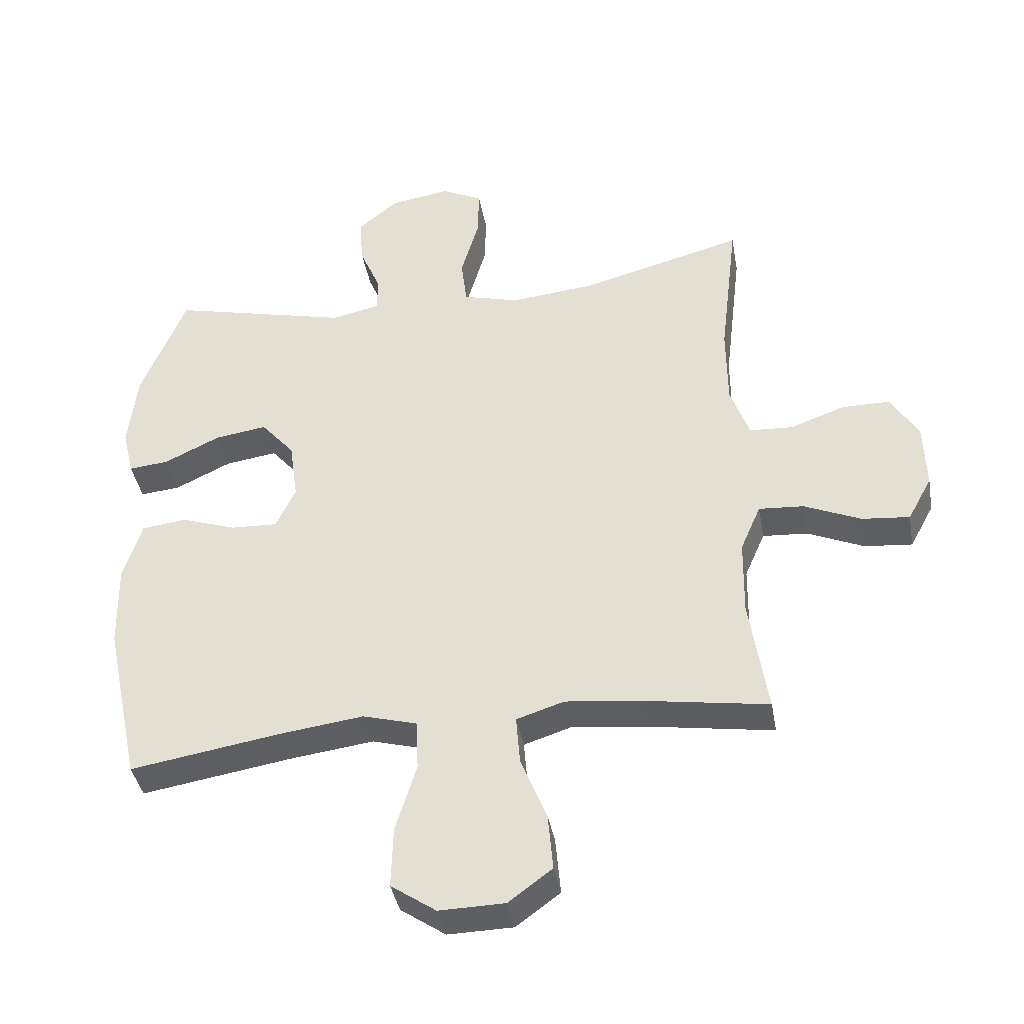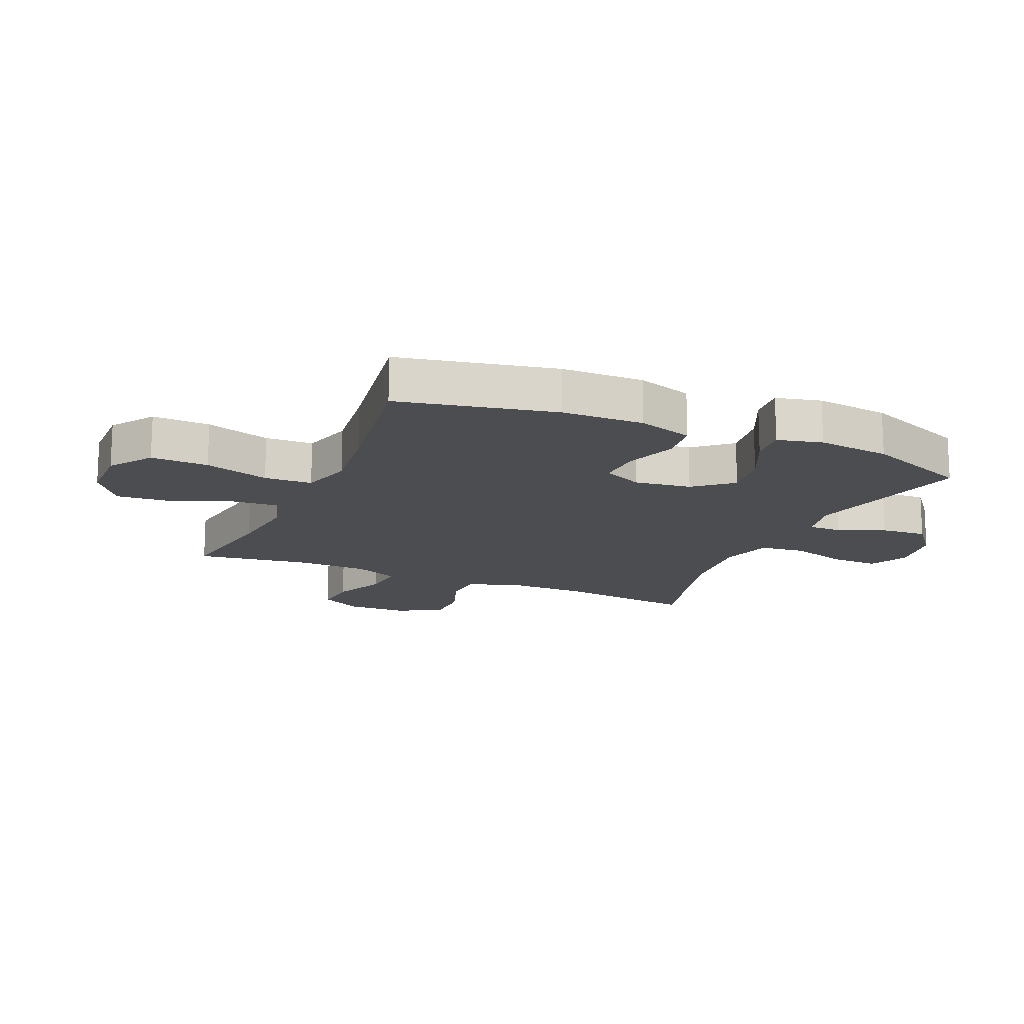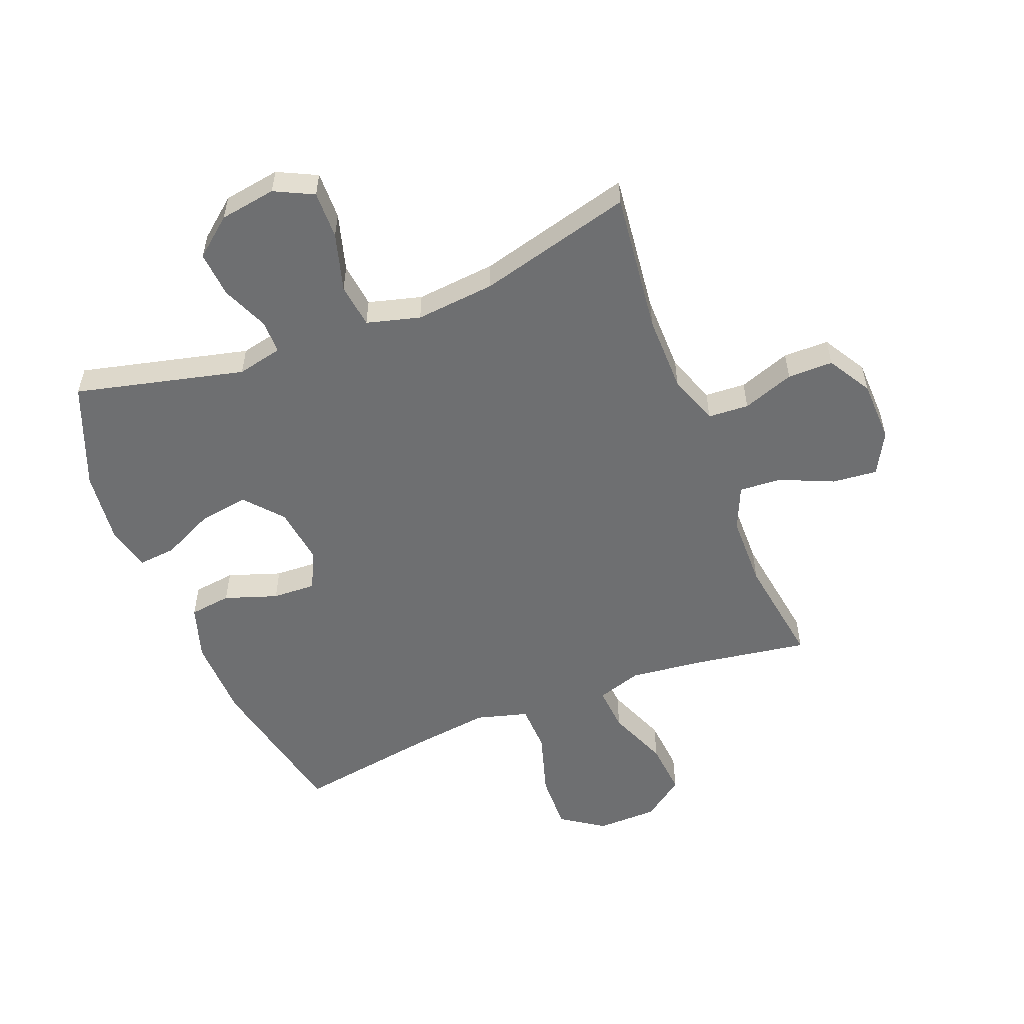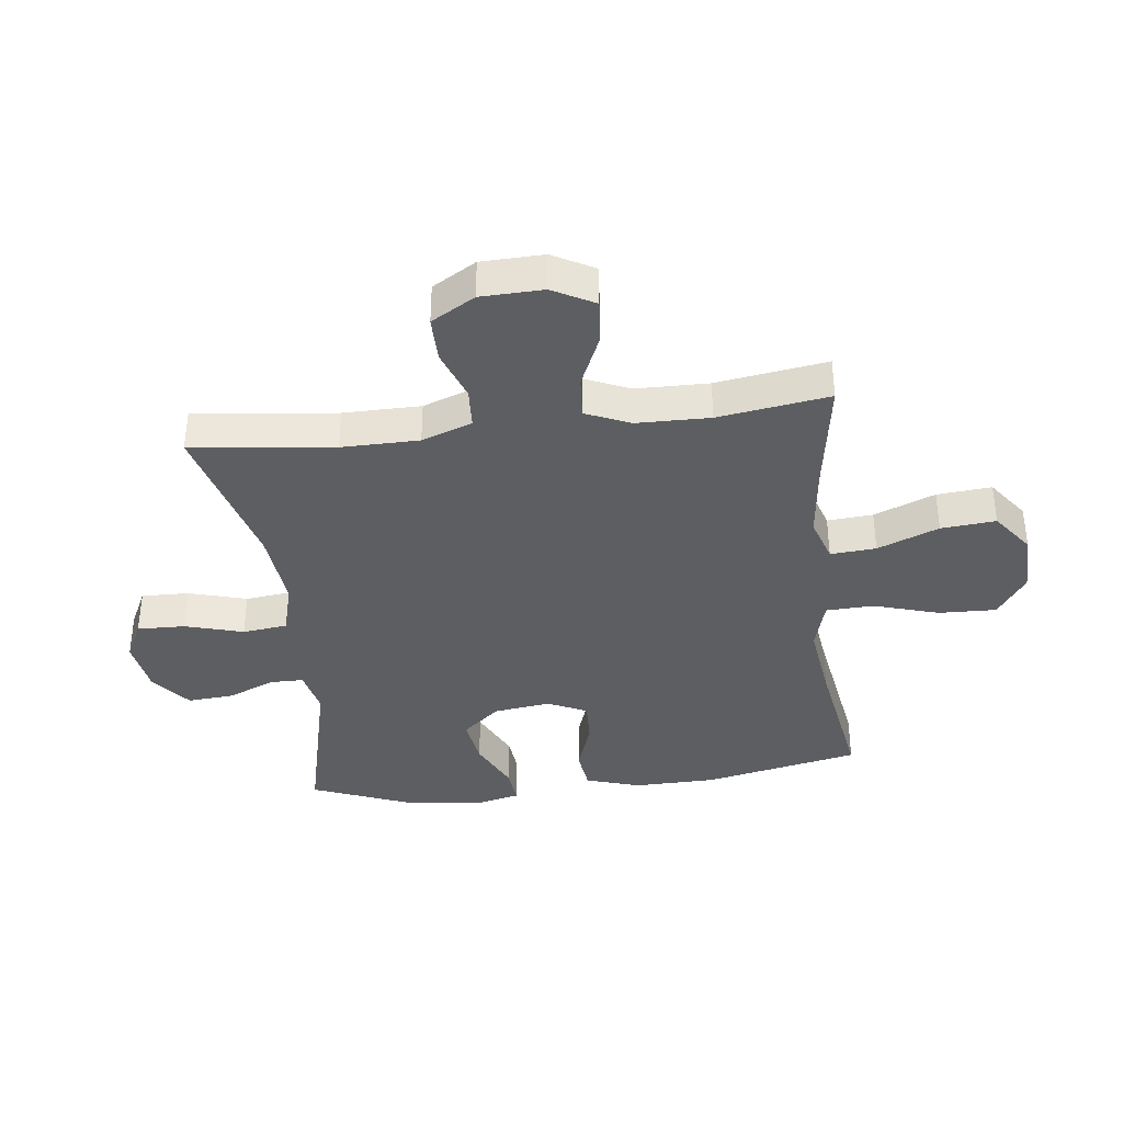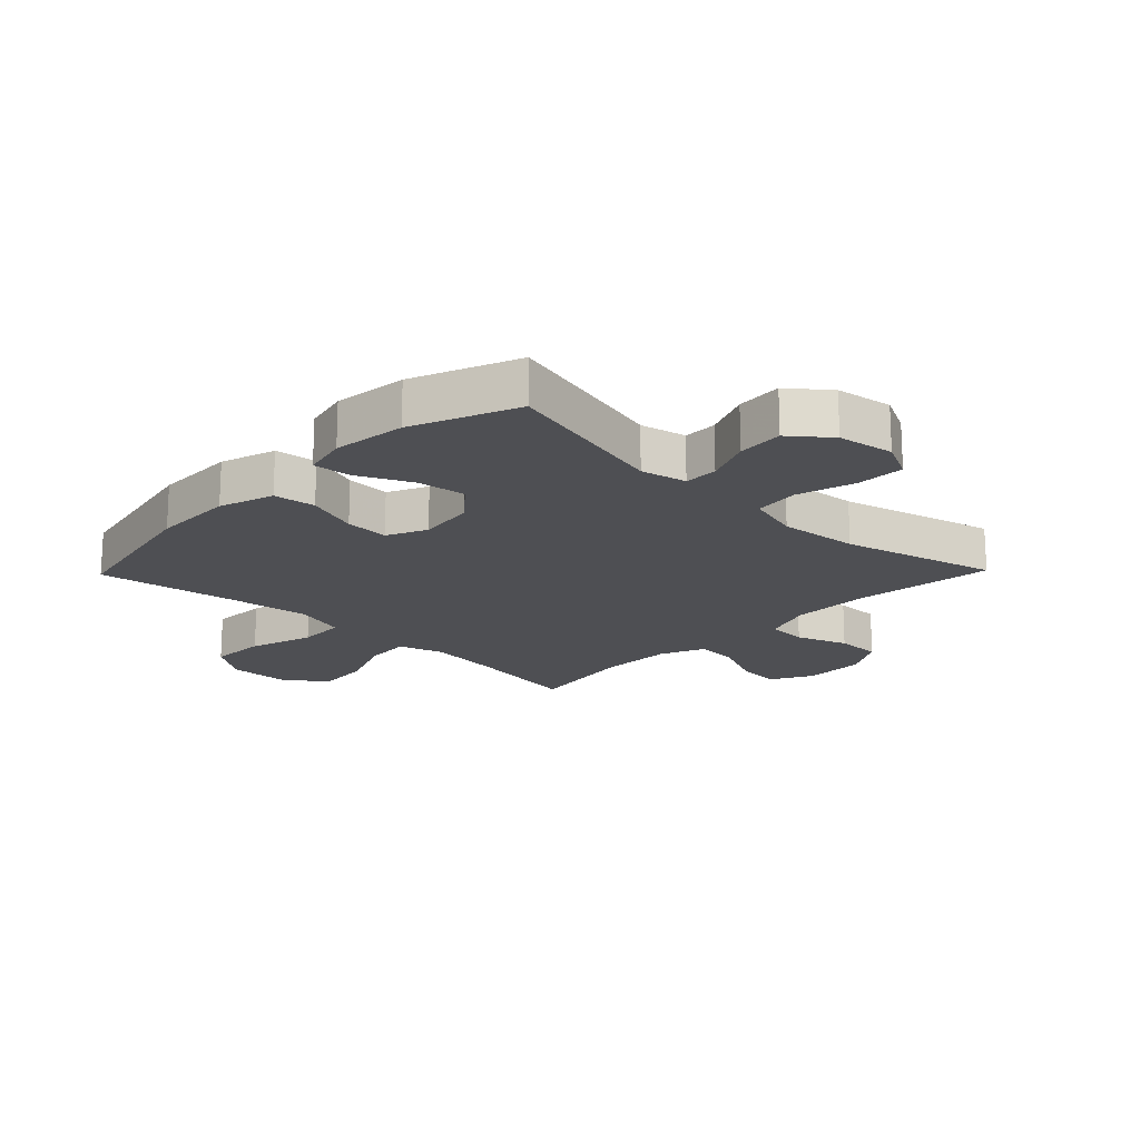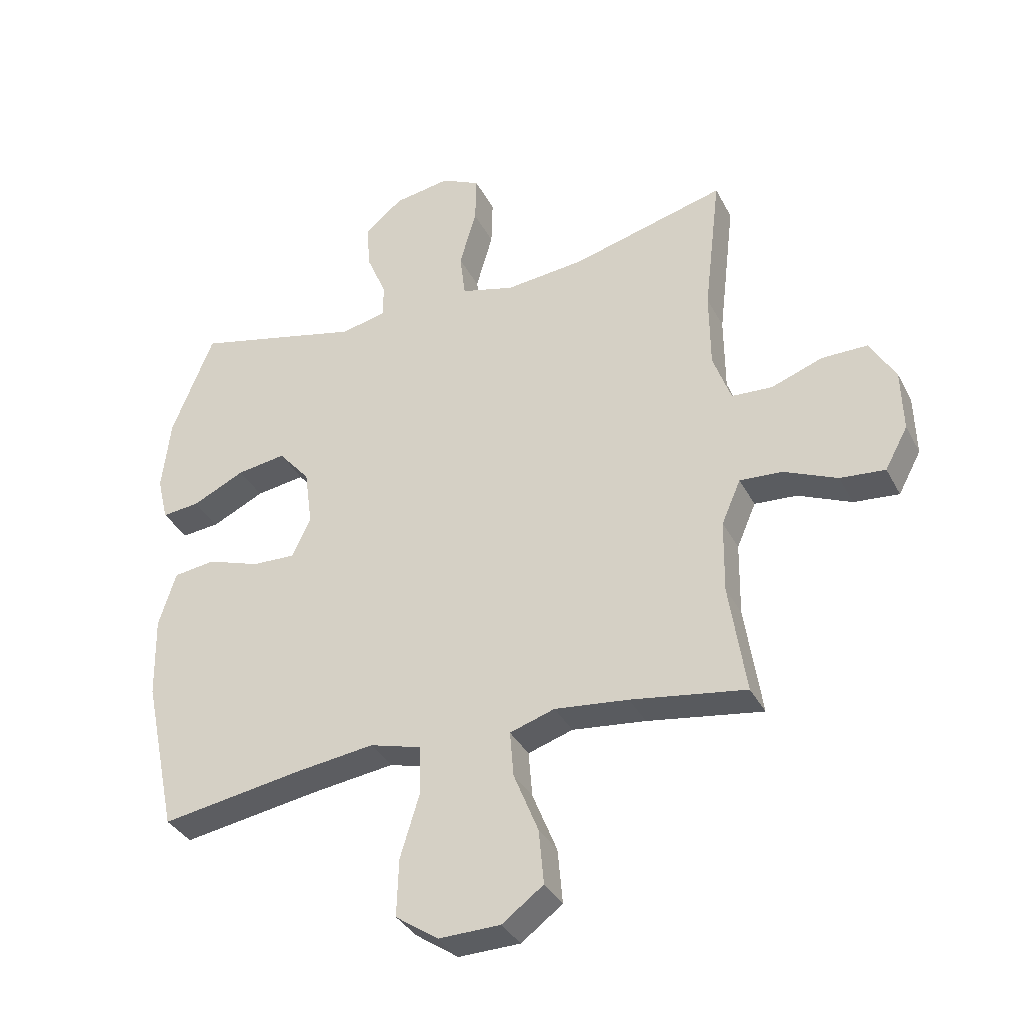
<metadata>
{"format":"obj","ext":"obj","renderer":"f3d","projection":"perspective","resolution":1024,"background":"white","views":[{"elev":-39.7,"azim":10.1,"up":"+Z"},{"elev":-15.8,"azim":-113.6,"up":"+Y"},{"elev":-54.6,"azim":21.5,"up":"+Y"},{"elev":-37.4,"azim":96.9,"up":"+Y"},{"elev":-18.1,"azim":-44.1,"up":"+Y"},{"elev":-35.3,"azim":24.5,"up":"+Z"}]}
</metadata>
<code>
v -0.5 0.07 -0.5
v -0.555 0.07 -0.24
v -0.558 0.07 -0.103
v -0.529 0.07 -0.011
v -0.459 0.07 -0.002
v -0.371 0.07 -0.032
v -0.298 0.07 -0.035
v -0.267 0.07 0.031
v -0.28 0.07 0.126
v -0.333 0.07 0.188
v -0.415 0.07 0.176
v -0.503 0.07 0.134
v -0.566 0.07 0.128
v -0.584 0.07 0.203
v -0.57 0.07 0.325
v -0.5 0.07 0.5
v -0.218 0.07 0.432
v -0.142 0.07 0.449
v -0.142 0.07 0.505
v -0.175 0.07 0.583
v -0.181 0.07 0.66
v -0.117 0.07 0.712
v -0.023 0.07 0.727
v 0.042 0.07 0.695
v 0.04 0.07 0.615
v 0.012 0.07 0.518
v 0.021 0.07 0.443
v 0.11 0.07 0.419
v 0.243 0.07 0.432
v 0.5 0.07 0.5
v 0.472 0.07 0.263
v 0.473 0.07 0.134
v 0.503 0.07 0.05
v 0.571 0.07 0.046
v 0.657 0.07 0.077
v 0.733 0.07 0.077
v 0.776 0.07 0.004
v 0.779 0.07 -0.1
v 0.741 0.07 -0.17
v 0.666 0.07 -0.163
v 0.577 0.07 -0.124
v 0.506 0.07 -0.119
v 0.474 0.07 -0.193
v 0.472 0.07 -0.315
v 0.5 0.07 -0.5
v 0.308 0.07 -0.47
v 0.185 0.07 -0.456
v 0.11 0.07 -0.48
v 0.116 0.07 -0.556
v 0.157 0.07 -0.658
v 0.165 0.07 -0.749
v 0.096 0.07 -0.8
v -0.007 0.07 -0.802
v -0.078 0.07 -0.753
v -0.075 0.07 -0.657
v -0.042 0.07 -0.549
v -0.045 0.07 -0.469
v -0.131 0.07 -0.445
v -0.263 0.07 -0.462
v -0.5 0 -0.5
v -0.555 0 -0.24
v -0.558 0 -0.103
v -0.529 0 -0.011
v -0.459 0 -0.002
v -0.371 0 -0.032
v -0.298 0 -0.035
v -0.267 0 0.031
v -0.28 0 0.126
v -0.333 0 0.188
v -0.415 0 0.176
v -0.503 0 0.134
v -0.566 0 0.128
v -0.584 0 0.203
v -0.57 0 0.325
v -0.5 0 0.5
v -0.218 0 0.432
v -0.142 0 0.449
v -0.142 0 0.505
v -0.175 0 0.583
v -0.181 0 0.66
v -0.117 0 0.712
v -0.023 0 0.727
v 0.042 0 0.695
v 0.04 0 0.615
v 0.012 0 0.518
v 0.021 0 0.443
v 0.11 0 0.419
v 0.243 0 0.432
v 0.5 0 0.5
v 0.472 0 0.263
v 0.473 0 0.134
v 0.503 0 0.05
v 0.571 0 0.046
v 0.657 0 0.077
v 0.733 0 0.077
v 0.776 0 0.004
v 0.779 0 -0.1
v 0.741 0 -0.17
v 0.666 0 -0.163
v 0.577 0 -0.124
v 0.506 0 -0.119
v 0.474 0 -0.193
v 0.472 0 -0.315
v 0.5 0 -0.5
v 0.308 0 -0.47
v 0.185 0 -0.456
v 0.11 0 -0.48
v 0.116 0 -0.556
v 0.157 0 -0.658
v 0.165 0 -0.749
v 0.096 0 -0.8
v -0.007 0 -0.802
v -0.078 0 -0.753
v -0.075 0 -0.657
v -0.042 0 -0.549
v -0.045 0 -0.469
v -0.131 0 -0.445
v -0.263 0 -0.462
f 53 54 55 56
f 53 56 57
f 52 53 57
f 49 50 51 52
f 48 49 52 57
f 47 48 57 58
f 44 45 46
f 43 44 46 47
f 42 43 47 58
f 38 39 40 41
f 38 41 42
f 37 38 42
f 34 35 36 37
f 33 34 37 42
f 32 33 42 58
f 29 30 31
f 28 29 31 32
f 27 28 32 58
f 23 24 25 26
f 19 20 21 22
f 18 19 22 23
f 14 15 16 17
f 14 17 18
f 11 12 13 14
f 10 11 14 18
f 9 10 18
f 8 9 18 23
f 3 4 5 6
f 3 6 7
f 59 1 2 3
f 59 3 7
f 58 59 7 8
f 26 27 58
f 8 23 26 58
f 115 114 113 112
f 116 115 112
f 116 112 111
f 111 110 109 108
f 116 111 108 107
f 117 116 107 106
f 105 104 103
f 106 105 103 102
f 117 106 102 101
f 100 99 98 97
f 101 100 97
f 101 97 96
f 96 95 94 93
f 101 96 93 92
f 117 101 92 91
f 90 89 88
f 91 90 88 87
f 117 91 87 86
f 85 84 83 82
f 81 80 79 78
f 82 81 78 77
f 76 75 74 73
f 77 76 73
f 73 72 71 70
f 77 73 70 69
f 77 69 68
f 82 77 68 67
f 65 64 63 62
f 66 65 62
f 62 61 60 118
f 66 62 118
f 67 66 118 117
f 117 86 85
f 117 85 82 67
f 1 60 61 2
f 2 61 62 3
f 3 62 63 4
f 4 63 64 5
f 5 64 65 6
f 6 65 66 7
f 7 66 67 8
f 8 67 68 9
f 9 68 69 10
f 10 69 70 11
f 11 70 71 12
f 12 71 72 13
f 13 72 73 14
f 14 73 74 15
f 15 74 75 16
f 16 75 76 17
f 17 76 77 18
f 18 77 78 19
f 19 78 79 20
f 20 79 80 21
f 21 80 81 22
f 22 81 82 23
f 23 82 83 24
f 24 83 84 25
f 25 84 85 26
f 26 85 86 27
f 27 86 87 28
f 28 87 88 29
f 29 88 89 30
f 30 89 90 31
f 31 90 91 32
f 32 91 92 33
f 33 92 93 34
f 34 93 94 35
f 35 94 95 36
f 36 95 96 37
f 37 96 97 38
f 38 97 98 39
f 39 98 99 40
f 40 99 100 41
f 41 100 101 42
f 42 101 102 43
f 43 102 103 44
f 44 103 104 45
f 45 104 105 46
f 46 105 106 47
f 47 106 107 48
f 48 107 108 49
f 49 108 109 50
f 50 109 110 51
f 51 110 111 52
f 52 111 112 53
f 53 112 113 54
f 54 113 114 55
f 55 114 115 56
f 56 115 116 57
f 57 116 117 58
f 58 117 118 59
f 59 118 60 1

</code>
